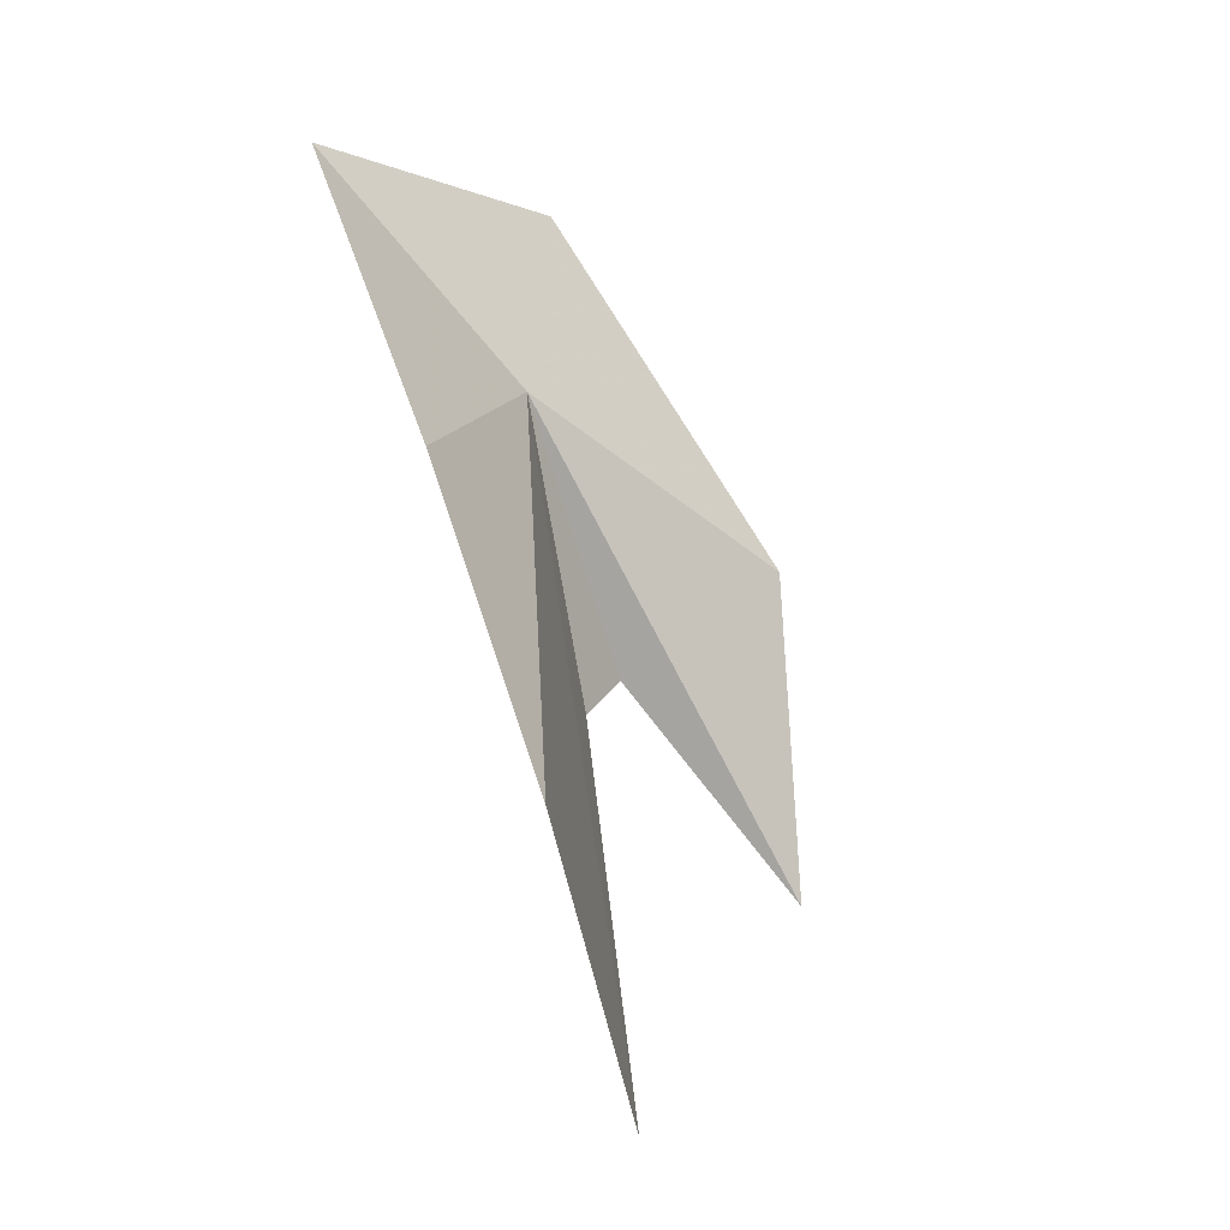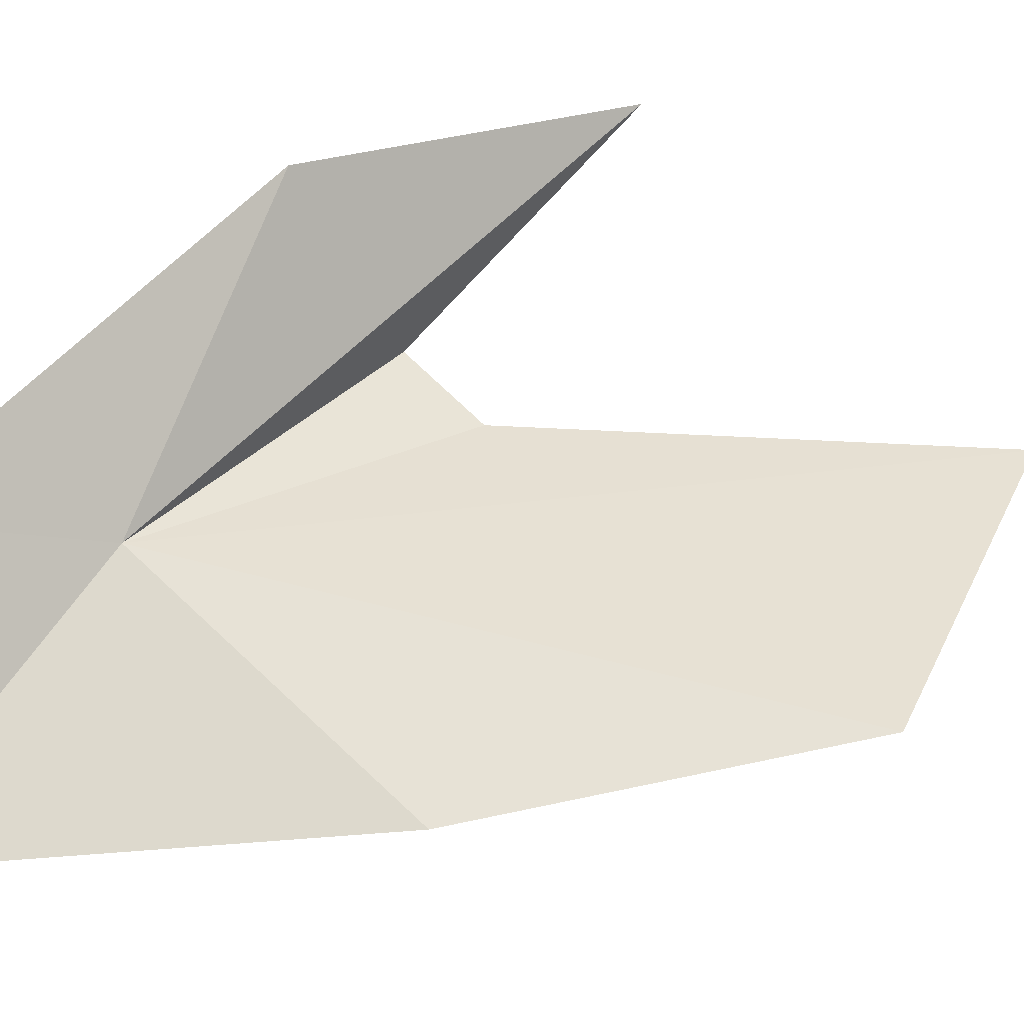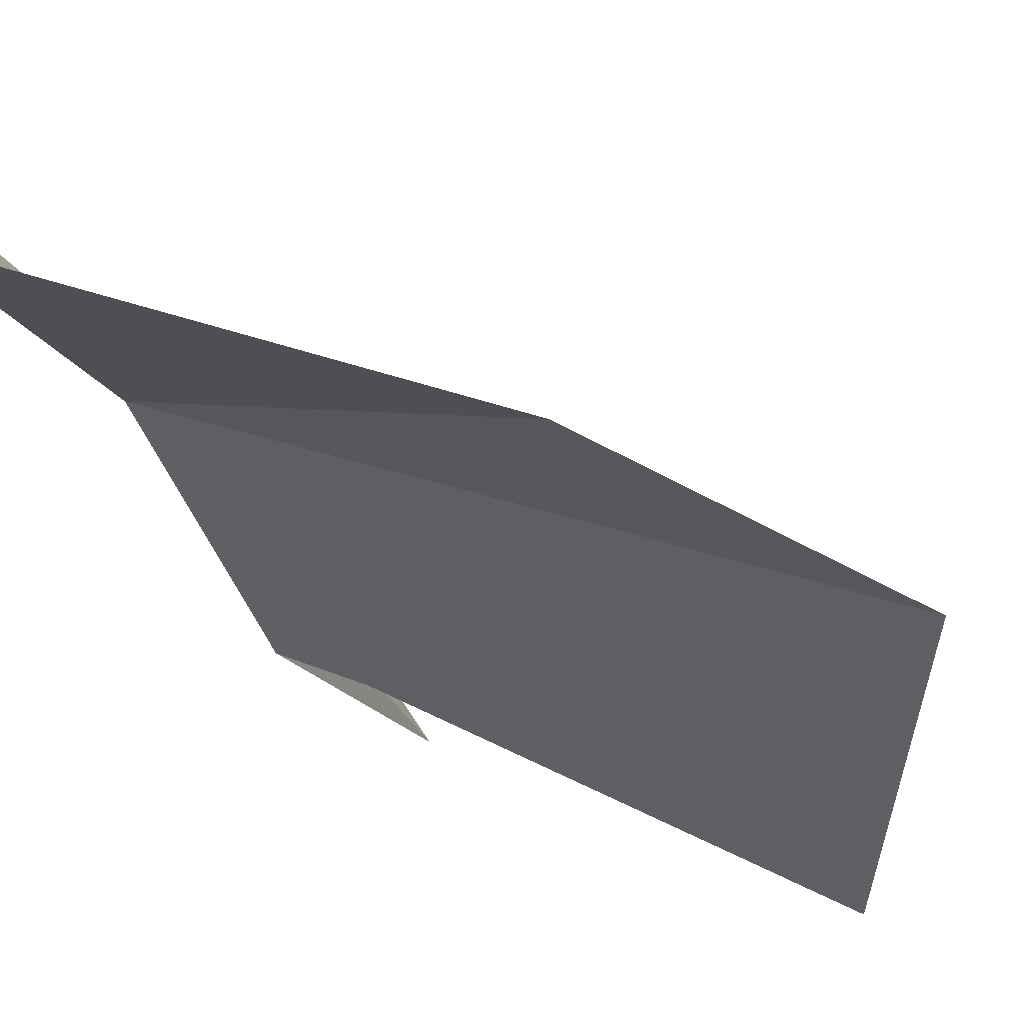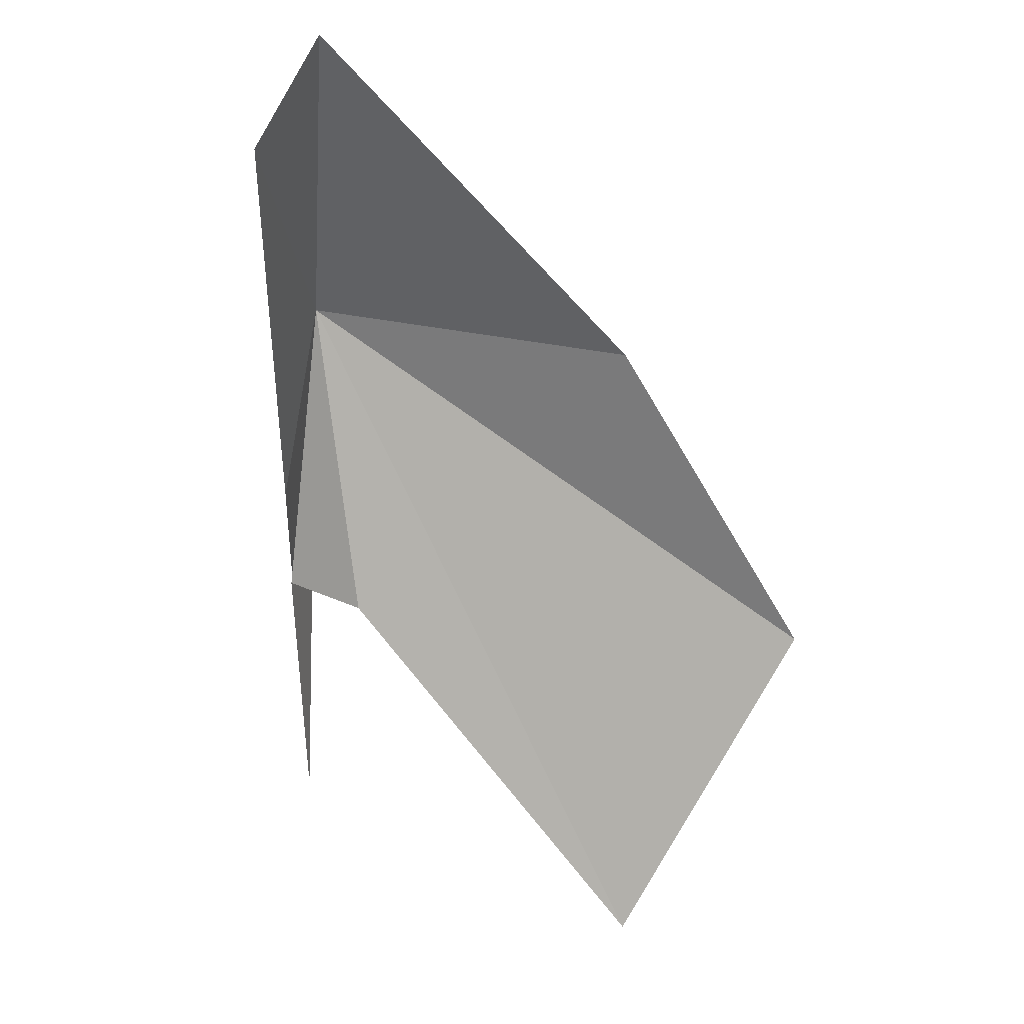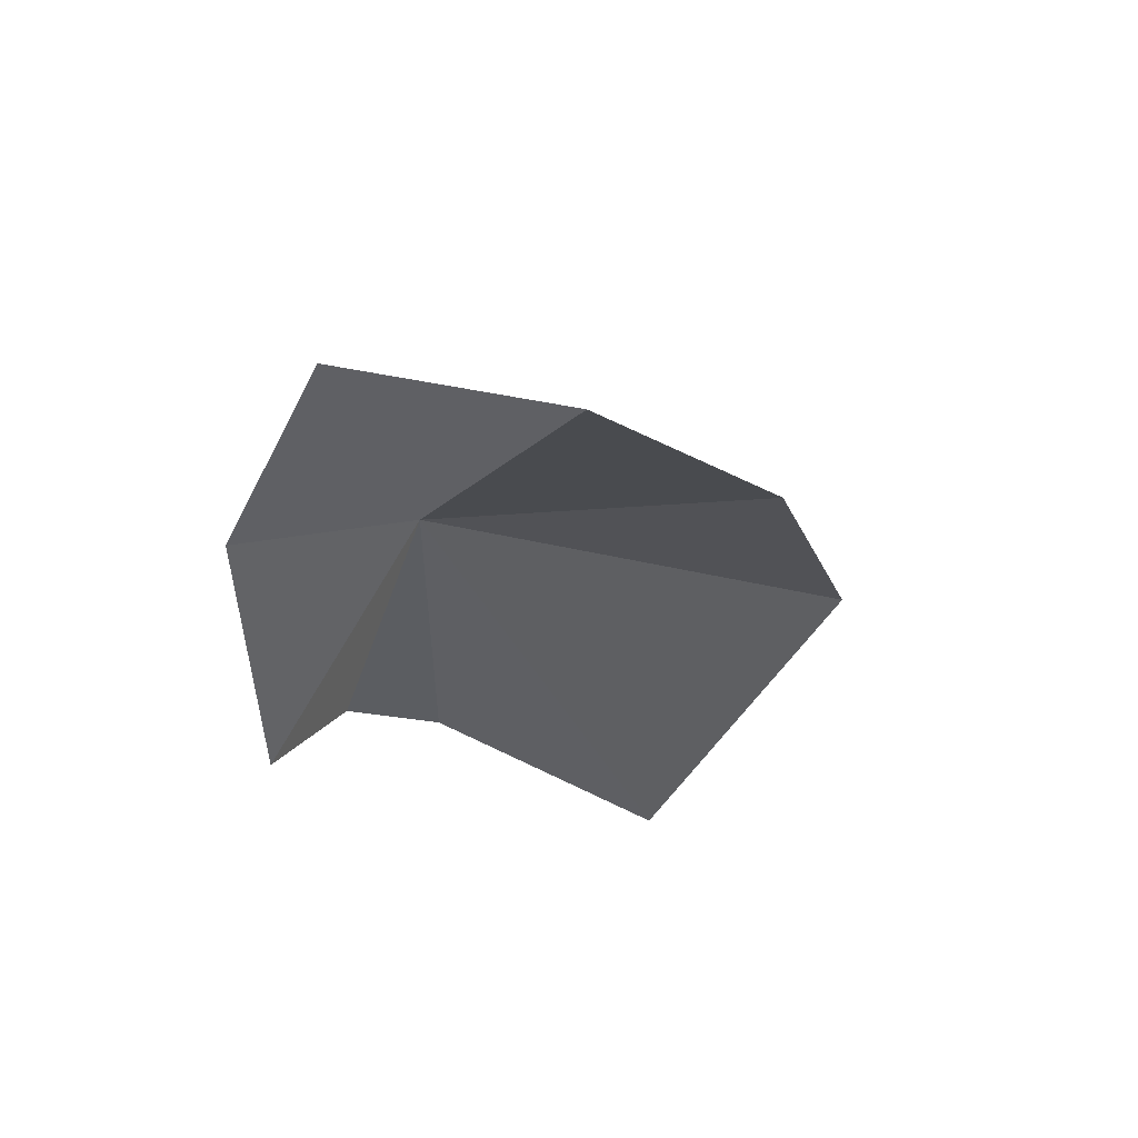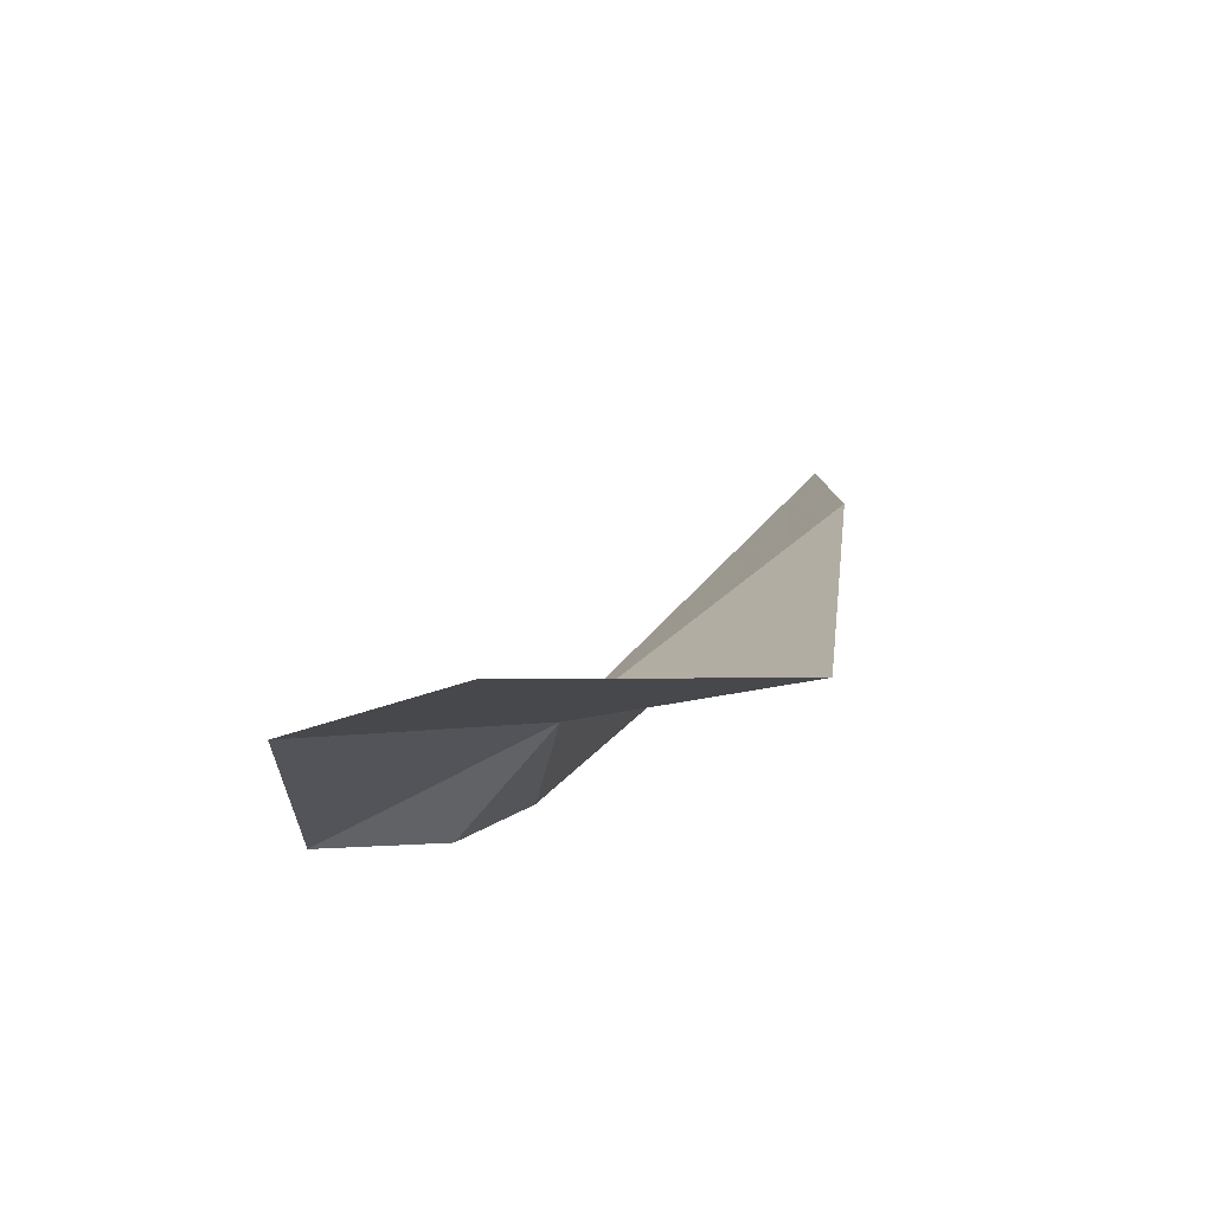
<metadata>
{"format":"obj","ext":"obj","renderer":"f3d","projection":"perspective","resolution":1024,"background":"white","views":[{"elev":2.4,"azim":76.3,"up":"+Z"},{"elev":17.8,"azim":51.2,"up":"+Y"},{"elev":-61.5,"azim":22.9,"up":"+Y"},{"elev":-3.0,"azim":-7.7,"up":"+Z"},{"elev":41.3,"azim":-44.3,"up":"+Z"},{"elev":62.4,"azim":-70.6,"up":"+Z"}]}
</metadata>
<code>
v 1.351 31.77 38.67
v 1.275 29.28 41.49
v 0.5713 32.22 40.81
v 1.062 34.94 36.55
v 1.424 35.12 32.52
v 1.935 32.34 34.93
v 5.32 32.11 30.85
v 7.231 30.72 34.54
v 4.971 29.98 37.94
v 1.095 32.95 35.26
f 1 3 2
f 1 5 4
f 1 7 6
f 1 9 8
f 1 10 5
f 1 6 10
f 1 8 7
f 1 4 3
f 1 2 9

</code>
